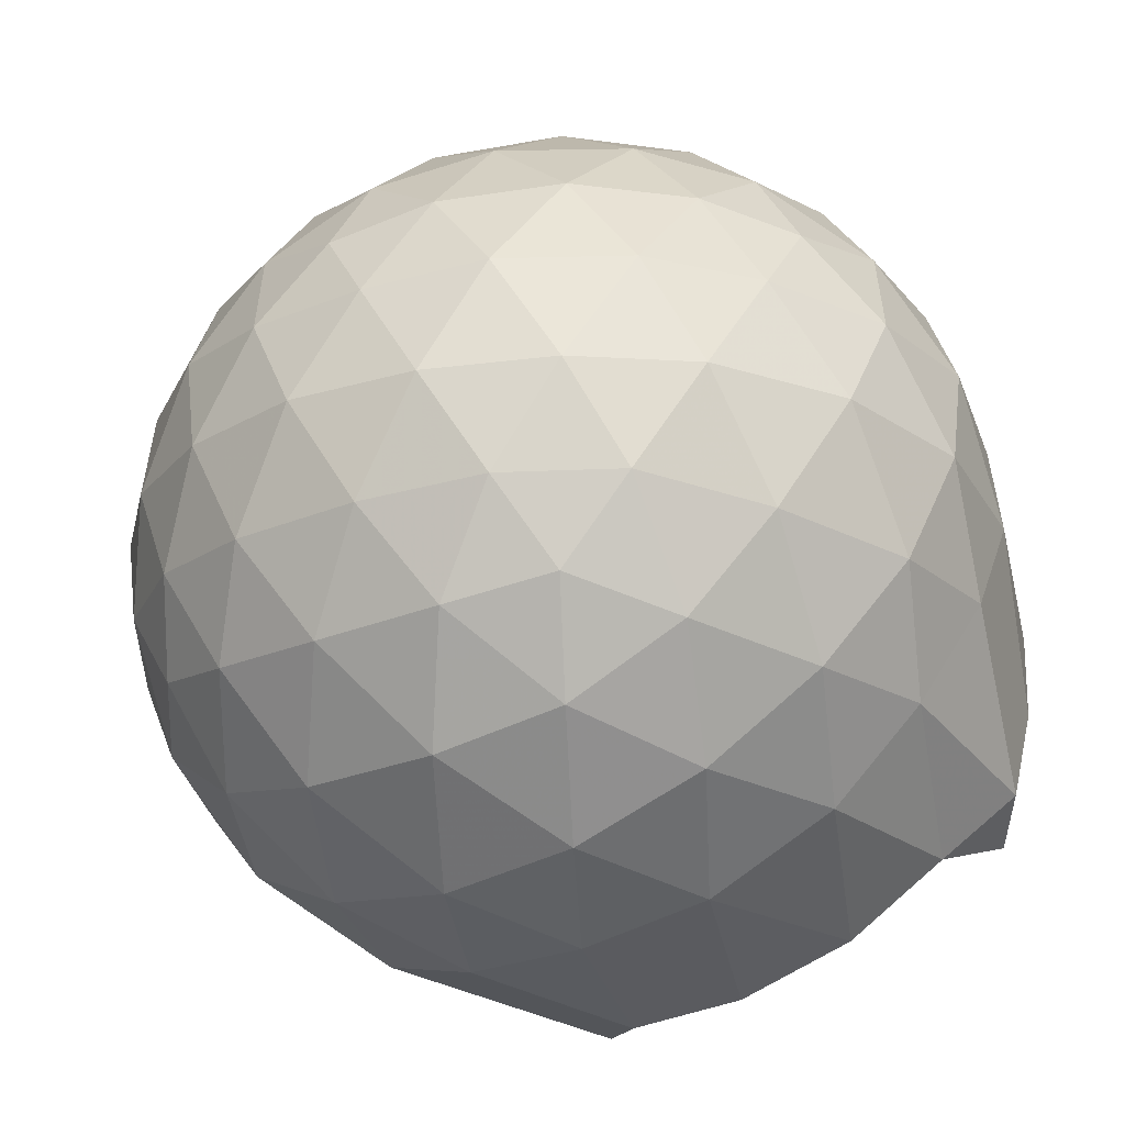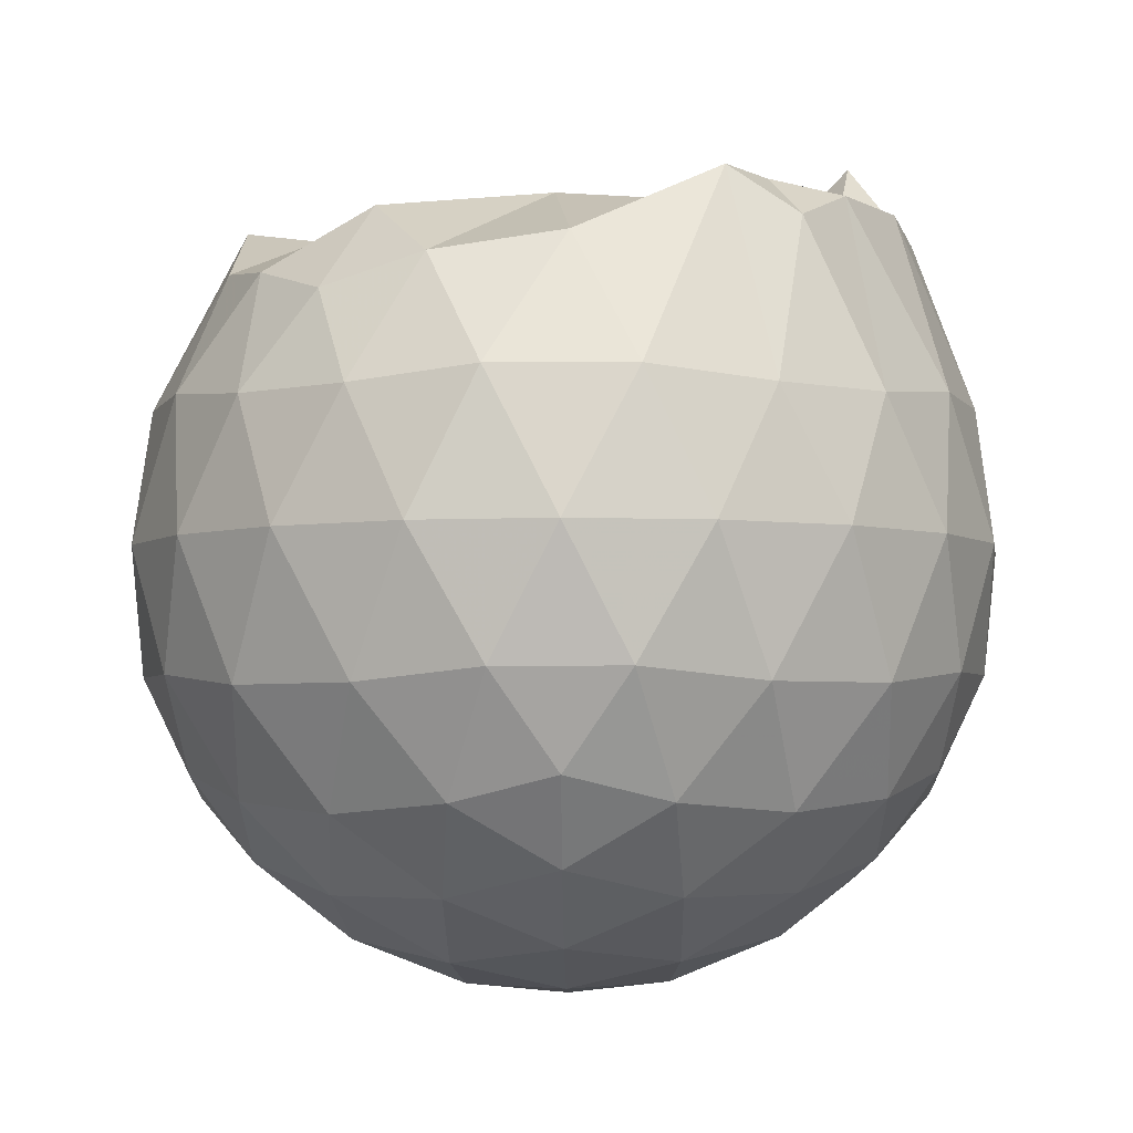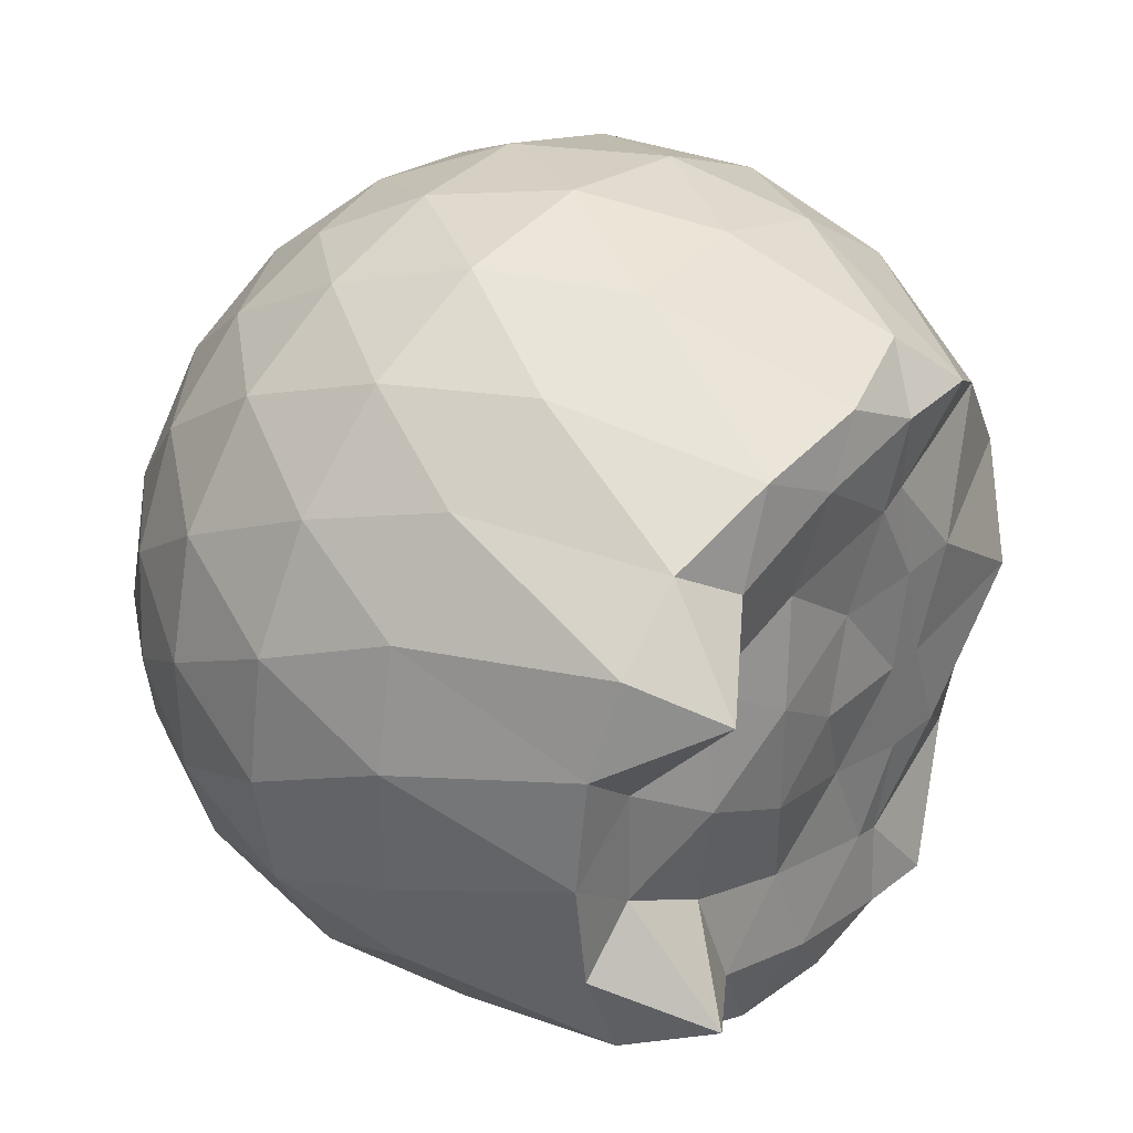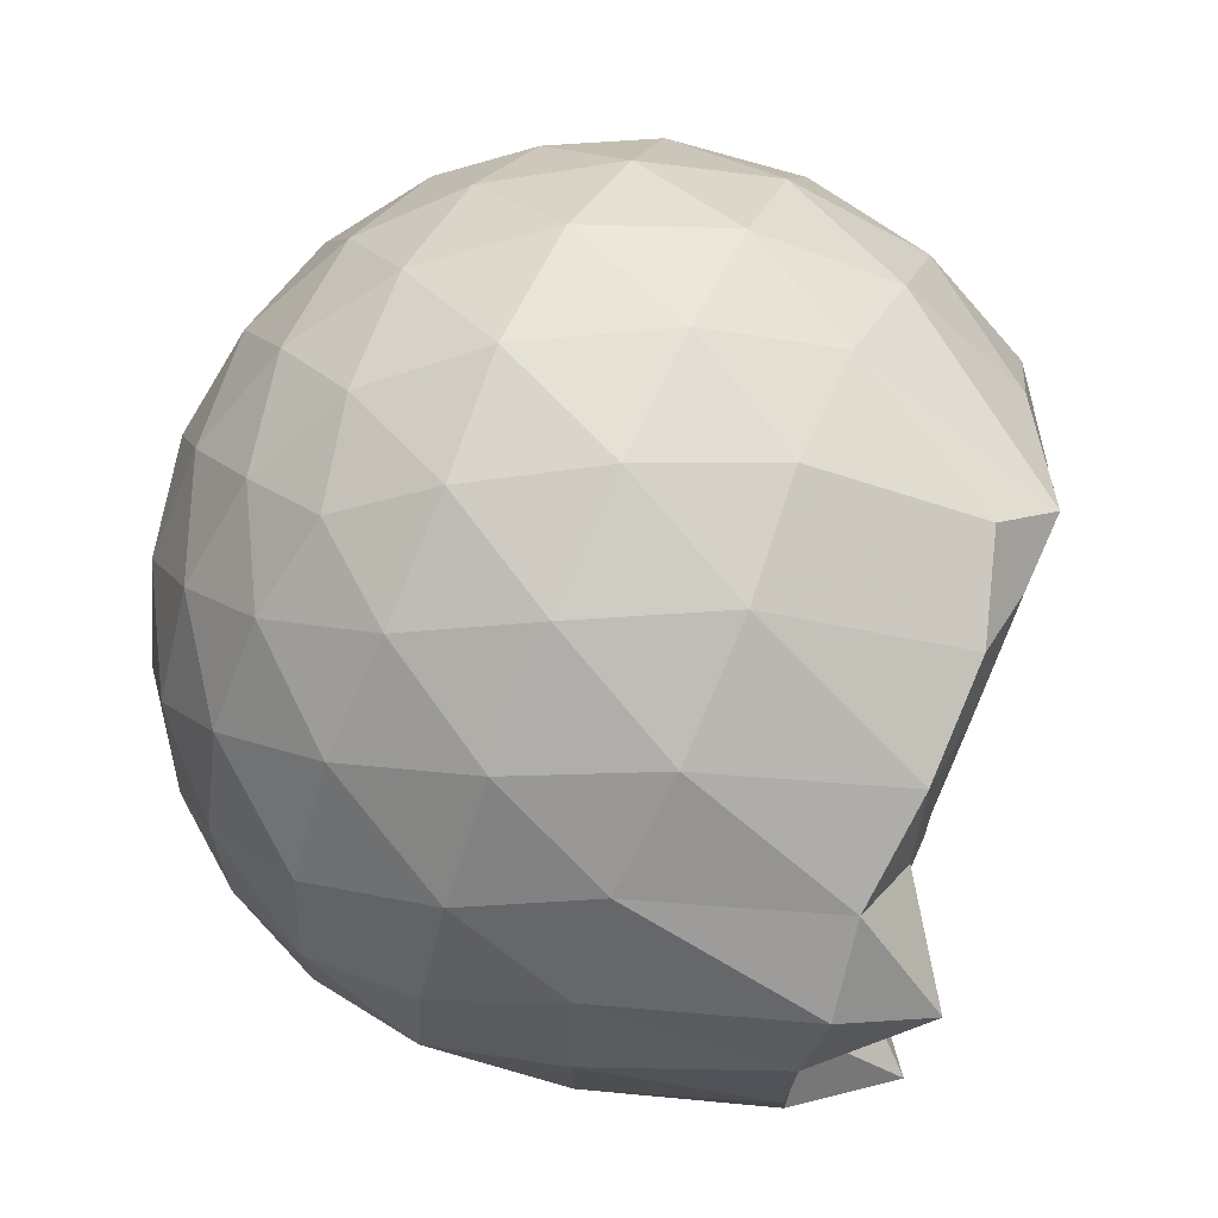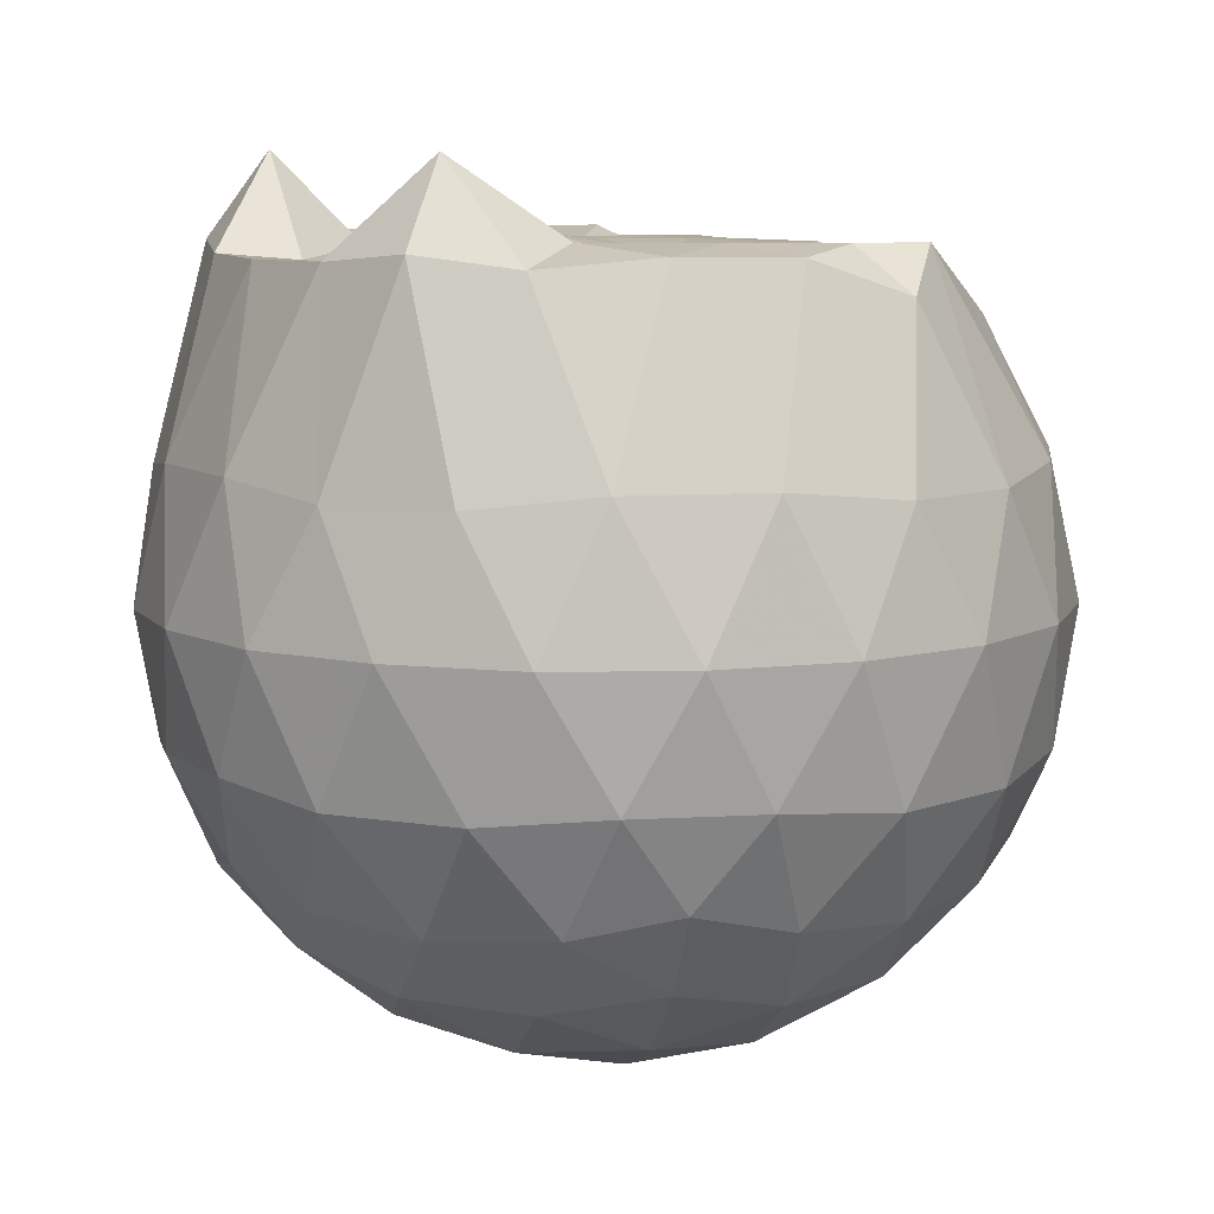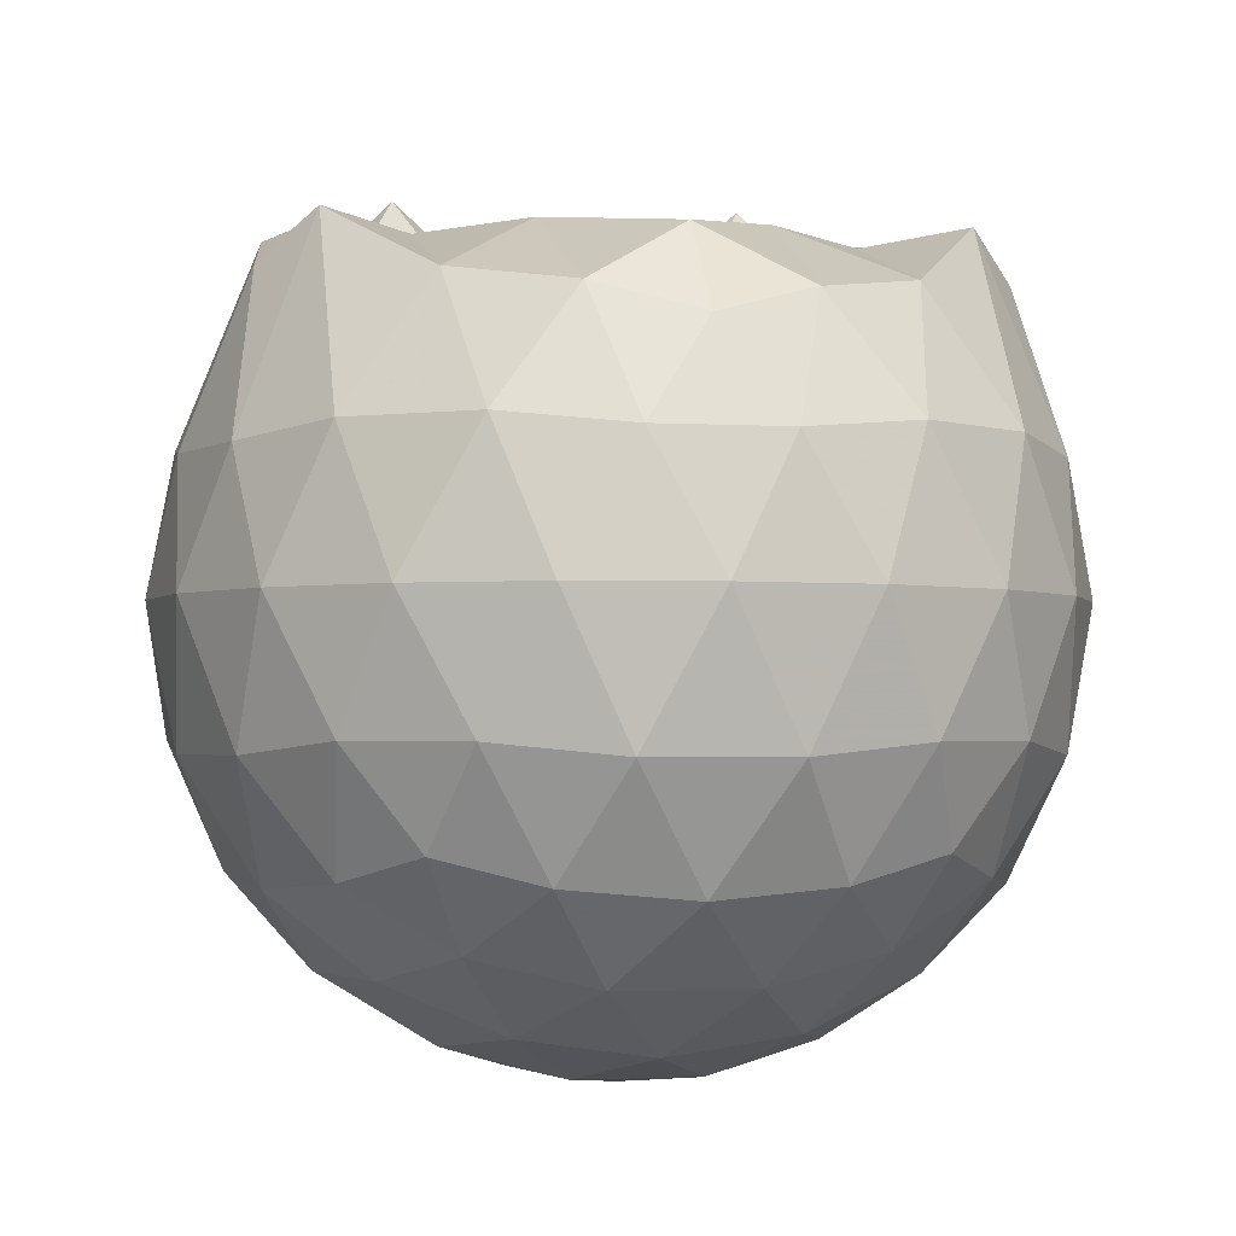
<metadata>
{"format":"obj","ext":"obj","renderer":"f3d","projection":"perspective","resolution":1024,"background":"white","views":[{"elev":-55.2,"azim":-148.5,"up":"+Y"},{"elev":-4.0,"azim":126.4,"up":"+Z"},{"elev":35.7,"azim":-47.8,"up":"+Y"},{"elev":73.2,"azim":-65.6,"up":"+Y"},{"elev":8.7,"azim":-29.6,"up":"+Z"},{"elev":-2.4,"azim":78.4,"up":"+Z"}]}
</metadata>
<code>
v -1.518 -0.01574 0.9892
v -1.494 -0.01612 -0.7448
v -0.6321 -0.01588 0.7368
v -0.7038 0.2082 0.8007
v -0.8659 0.4503 0.8422
v -1.138 0.6461 0.9959
v -1.251 0.7612 0.8961
v -1.48 0.7274 0.9737
v -1.753 0.6897 0.9787
v -2.001 0.5919 0.9556
v -2.183 0.4599 0.9856
v -2.254 0.2443 0.9643
v -2.284 -0.01614 0.9611
v -2.255 -0.2765 0.9642
v -2.183 -0.492 0.9846
v -2 -0.6244 0.9558
v -1.753 -0.7222 0.9788
v -1.48 -0.7597 0.9738
v -1.251 -0.7934 0.8959
v -1.137 -0.6781 0.9952
v -0.8658 -0.4825 0.8422
v -0.7034 -0.2405 0.8007
v -0.5485 0.1269 0.5215
v -0.6446 0.3956 0.5497
v -0.8345 0.6489 0.5505
v -1.066 0.8186 0.5247
v -1.343 0.9021 0.5263
v -1.632 0.8896 0.5566
v -1.933 0.7884 0.5566
v -2.166 0.6253 0.5261
v -2.337 0.3972 0.5243
v -2.414 0.1348 0.5545
v -2.414 -0.1672 0.5547
v -2.337 -0.4292 0.524
v -2.166 -0.6574 0.5258
v -1.933 -0.8205 0.5564
v -1.631 -0.922 0.5561
v -1.343 -0.9344 0.5258
v -1.066 -0.8508 0.5254
v -0.8344 -0.6812 0.551
v -0.6445 -0.4277 0.5503
v -0.5485 -0.1592 0.5219
v -0.5413 0.2873 0.2389
v -0.6839 0.5608 0.2392
v -0.906 0.7769 0.24
v -1.185 0.9133 0.241
v -1.494 0.9564 0.2424
v -1.802 0.9025 0.2434
v -2.078 0.7587 0.2426
v -2.296 0.5427 0.2438
v -2.435 0.275 0.2427
v -2.48 -0.0162 0.2442
v -2.435 -0.3072 0.2425
v -2.296 -0.575 0.244
v -2.078 -0.7909 0.2424
v -1.802 -0.9347 0.2433
v -1.494 -0.9886 0.2423
v -1.185 -0.9455 0.2409
v -0.906 -0.8091 0.2399
v -0.6838 -0.593 0.2393
v -0.5413 -0.3196 0.2387
v -0.4922 -0.01616 0.2383
v -0.6386 0.4148 -0.04489
v -0.8111 0.6469 -0.04369
v -1.051 0.808 -0.07048
v -1.357 0.9017 -0.06865
v -1.648 0.9028 -0.03919
v -1.925 0.8094 -0.03705
v -2.153 0.6349 -0.0623
v -2.341 0.3836 -0.06169
v -2.432 0.122 -0.03103
v -2.432 -0.154 -0.03096
v -2.341 -0.4158 -0.06166
v -2.153 -0.6671 -0.0623
v -1.925 -0.8416 -0.03708
v -1.648 -0.935 -0.03922
v -1.357 -0.9339 -0.06866
v -1.051 -0.8403 -0.07055
v -0.8111 -0.6791 -0.04363
v -0.6386 -0.447 -0.04494
v -0.5543 -0.1739 -0.0732
v -0.5543 0.1416 -0.07322
v -0.789 0.4847 -0.2551
v -0.9797 0.6273 -0.3106
v -1.241 0.7429 -0.3323
v -1.522 0.794 -0.306
v -1.762 0.7836 -0.2472
v -1.96 0.6488 -0.3007
v -2.152 0.4429 -0.3209
v -2.289 0.2029 -0.2947
v -2.354 -0.01615 -0.2381
v -2.289 -0.2352 -0.2947
v -2.152 -0.4752 -0.3209
v -1.96 -0.6809 -0.3007
v -1.762 -0.8158 -0.2472
v -1.522 -0.8263 -0.306
v -1.241 -0.7752 -0.3323
v -0.9797 -0.6596 -0.3106
v -0.789 -0.5169 -0.2551
v -0.7082 -0.2951 -0.3121
v -0.6746 -0.01612 -0.336
v -0.7082 0.2629 -0.3121
v -0.8115 -0.01622 0.9352
v -1.121 0.2229 0.9834
v -1.289 0.446 0.9694
v -1.313 0.6355 0.9953
v -1.573 0.5888 0.999
v -1.847 0.4878 1.001
v -2.07 0.3817 1.172
v -2.115 0.1204 0.9517
v -2.116 -0.1532 0.9526
v -2.071 -0.4144 1.171
v -1.847 -0.521 1.001
v -1.573 -0.6211 0.999
v -1.313 -0.6681 0.9951
v -1.29 -0.4782 0.9696
v -1.121 -0.2552 0.9835
v -1.208 -0.01651 0.9859
v -1.258 0.2165 0.9856
v -1.359 0.4225 0.9788
v -1.641 0.3572 0.9663
v -1.902 0.2578 0.9615
v -1.919 -0.01597 1.007
v -1.902 -0.2904 0.9616
v -1.641 -0.3897 0.9663
v -1.359 -0.4551 0.9788
v -1.262 -0.2481 0.9852
v -1.291 -0.01628 0.9861
v -1.443 0.1966 0.9646
v -1.694 0.115 1.006
v -1.694 -0.1468 1.006
v -1.442 -0.2286 0.9644
v -0.9065 0.4005 -0.4465
v -1.148 0.5309 -0.5071
v -1.443 0.6221 -0.504
v -1.718 0.6507 -0.4383
v -1.92 0.4658 -0.497
v -2.099 0.2227 -0.493
v -2.213 -0.01613 -0.4287
v -2.099 -0.255 -0.493
v -1.92 -0.498 -0.497
v -1.718 -0.6829 -0.4383
v -1.443 -0.6543 -0.504
v -1.148 -0.5632 -0.5071
v -0.9065 -0.4327 -0.4465
v -0.8531 -0.1676 -0.5093
v -0.8531 0.1353 -0.5093
v -1.086 0.2728 -0.6167
v -1.362 0.3781 -0.6535
v -1.65 0.4473 -0.6097
v -1.839 0.2245 -0.6455
v -1.996 -0.01612 -0.6029
v -1.839 -0.2568 -0.6455
v -1.65 -0.4795 -0.6097
v -1.362 -0.4103 -0.6535
v -1.086 -0.3051 -0.6167
v -1.067 -0.01612 -0.6566
v -1.298 0.1223 -0.7185
v -1.569 0.2068 -0.7147
v -1.736 -0.01612 -0.7113
v -1.569 -0.239 -0.7147
v -1.298 -0.1545 -0.7185
f 3 23 4
f 4 23 24
f 4 24 5
f 5 24 25
f 5 25 6
f 6 25 26
f 6 26 7
f 7 26 27
f 7 27 8
f 8 27 28
f 8 28 9
f 9 28 29
f 9 29 10
f 10 29 30
f 10 30 11
f 11 30 31
f 11 31 12
f 12 31 32
f 12 32 13
f 13 32 33
f 13 33 14
f 14 33 34
f 14 34 15
f 15 34 35
f 15 35 16
f 16 35 36
f 16 36 17
f 17 36 37
f 17 37 18
f 18 37 38
f 18 38 19
f 19 38 39
f 19 39 20
f 20 39 40
f 20 40 21
f 21 40 41
f 21 41 22
f 22 41 42
f 22 42 3
f 3 42 23
f 23 43 24
f 24 43 44
f 24 44 25
f 25 44 45
f 25 45 26
f 26 45 46
f 26 46 27
f 27 46 47
f 27 47 28
f 28 47 48
f 28 48 29
f 29 48 49
f 29 49 30
f 30 49 50
f 30 50 31
f 31 50 51
f 31 51 32
f 32 51 52
f 32 52 33
f 33 52 53
f 33 53 34
f 34 53 54
f 34 54 35
f 35 54 55
f 35 55 36
f 36 55 56
f 36 56 37
f 37 56 57
f 37 57 38
f 38 57 58
f 38 58 39
f 39 58 59
f 39 59 40
f 40 59 60
f 40 60 41
f 41 60 61
f 41 61 42
f 42 61 62
f 42 62 23
f 23 62 43
f 43 63 44
f 44 63 64
f 44 64 45
f 45 64 65
f 45 65 46
f 46 65 66
f 46 66 47
f 47 66 67
f 47 67 48
f 48 67 68
f 48 68 49
f 49 68 69
f 49 69 50
f 50 69 70
f 50 70 51
f 51 70 71
f 51 71 52
f 52 71 72
f 52 72 53
f 53 72 73
f 53 73 54
f 54 73 74
f 54 74 55
f 55 74 75
f 55 75 56
f 56 75 76
f 56 76 57
f 57 76 77
f 57 77 58
f 58 77 78
f 58 78 59
f 59 78 79
f 59 79 60
f 60 79 80
f 60 80 61
f 61 80 81
f 61 81 62
f 62 81 82
f 62 82 43
f 43 82 63
f 63 83 64
f 64 83 84
f 64 84 65
f 65 84 85
f 65 85 66
f 66 85 86
f 66 86 67
f 67 86 87
f 67 87 68
f 68 87 88
f 68 88 69
f 69 88 89
f 69 89 70
f 70 89 90
f 70 90 71
f 71 90 91
f 71 91 72
f 72 91 92
f 72 92 73
f 73 92 93
f 73 93 74
f 74 93 94
f 74 94 75
f 75 94 95
f 75 95 76
f 76 95 96
f 76 96 77
f 77 96 97
f 77 97 78
f 78 97 98
f 78 98 79
f 79 98 99
f 79 99 80
f 80 99 100
f 80 100 81
f 81 100 101
f 81 101 82
f 82 101 102
f 82 102 63
f 63 102 83
f 103 104 118
f 104 119 118
f 104 105 119
f 105 120 119
f 105 106 120
f 106 107 120
f 107 121 120
f 107 108 121
f 108 122 121
f 108 109 122
f 109 110 122
f 110 123 122
f 110 111 123
f 111 124 123
f 111 112 124
f 112 113 124
f 113 125 124
f 113 114 125
f 114 126 125
f 114 115 126
f 115 116 126
f 116 127 126
f 116 117 127
f 117 118 127
f 117 103 118
f 118 119 128
f 119 129 128
f 119 120 129
f 120 121 129
f 121 130 129
f 121 122 130
f 122 123 130
f 123 131 130
f 123 124 131
f 124 125 131
f 125 132 131
f 125 126 132
f 126 127 132
f 127 128 132
f 127 118 128
f 133 148 134
f 134 148 149
f 134 149 135
f 135 149 150
f 135 150 136
f 136 150 137
f 137 150 151
f 137 151 138
f 138 151 152
f 138 152 139
f 139 152 140
f 140 152 153
f 140 153 141
f 141 153 154
f 141 154 142
f 142 154 143
f 143 154 155
f 143 155 144
f 144 155 156
f 144 156 145
f 145 156 146
f 146 156 157
f 146 157 147
f 147 157 148
f 147 148 133
f 148 158 149
f 149 158 159
f 149 159 150
f 150 159 151
f 151 159 160
f 151 160 152
f 152 160 153
f 153 160 161
f 153 161 154
f 154 161 155
f 155 161 162
f 155 162 156
f 156 162 157
f 157 162 158
f 157 158 148
f 3 4 103
f 103 4 104
f 4 5 104
f 104 5 105
f 5 6 105
f 105 6 106
f 6 7 106
f 7 8 106
f 106 8 107
f 8 9 107
f 107 9 108
f 9 10 108
f 108 10 109
f 10 11 109
f 11 12 109
f 109 12 110
f 12 13 110
f 110 13 111
f 13 14 111
f 111 14 112
f 14 15 112
f 15 16 112
f 112 16 113
f 16 17 113
f 113 17 114
f 17 18 114
f 114 18 115
f 18 19 115
f 19 20 115
f 115 20 116
f 20 21 116
f 116 21 117
f 21 22 117
f 117 22 103
f 22 3 103
f 83 133 84
f 84 133 134
f 84 134 85
f 85 134 135
f 85 135 86
f 86 135 136
f 86 136 87
f 87 136 88
f 88 136 137
f 88 137 89
f 89 137 138
f 89 138 90
f 90 138 139
f 90 139 91
f 91 139 92
f 92 139 140
f 92 140 93
f 93 140 141
f 93 141 94
f 94 141 142
f 94 142 95
f 95 142 96
f 96 142 143
f 96 143 97
f 97 143 144
f 97 144 98
f 98 144 145
f 98 145 99
f 99 145 100
f 100 145 146
f 100 146 101
f 101 146 147
f 101 147 102
f 102 147 133
f 102 133 83
f 128 129 1
f 129 130 1
f 130 131 1
f 131 132 1
f 132 128 1
f 159 158 2
f 160 159 2
f 161 160 2
f 162 161 2
f 158 162 2

</code>
